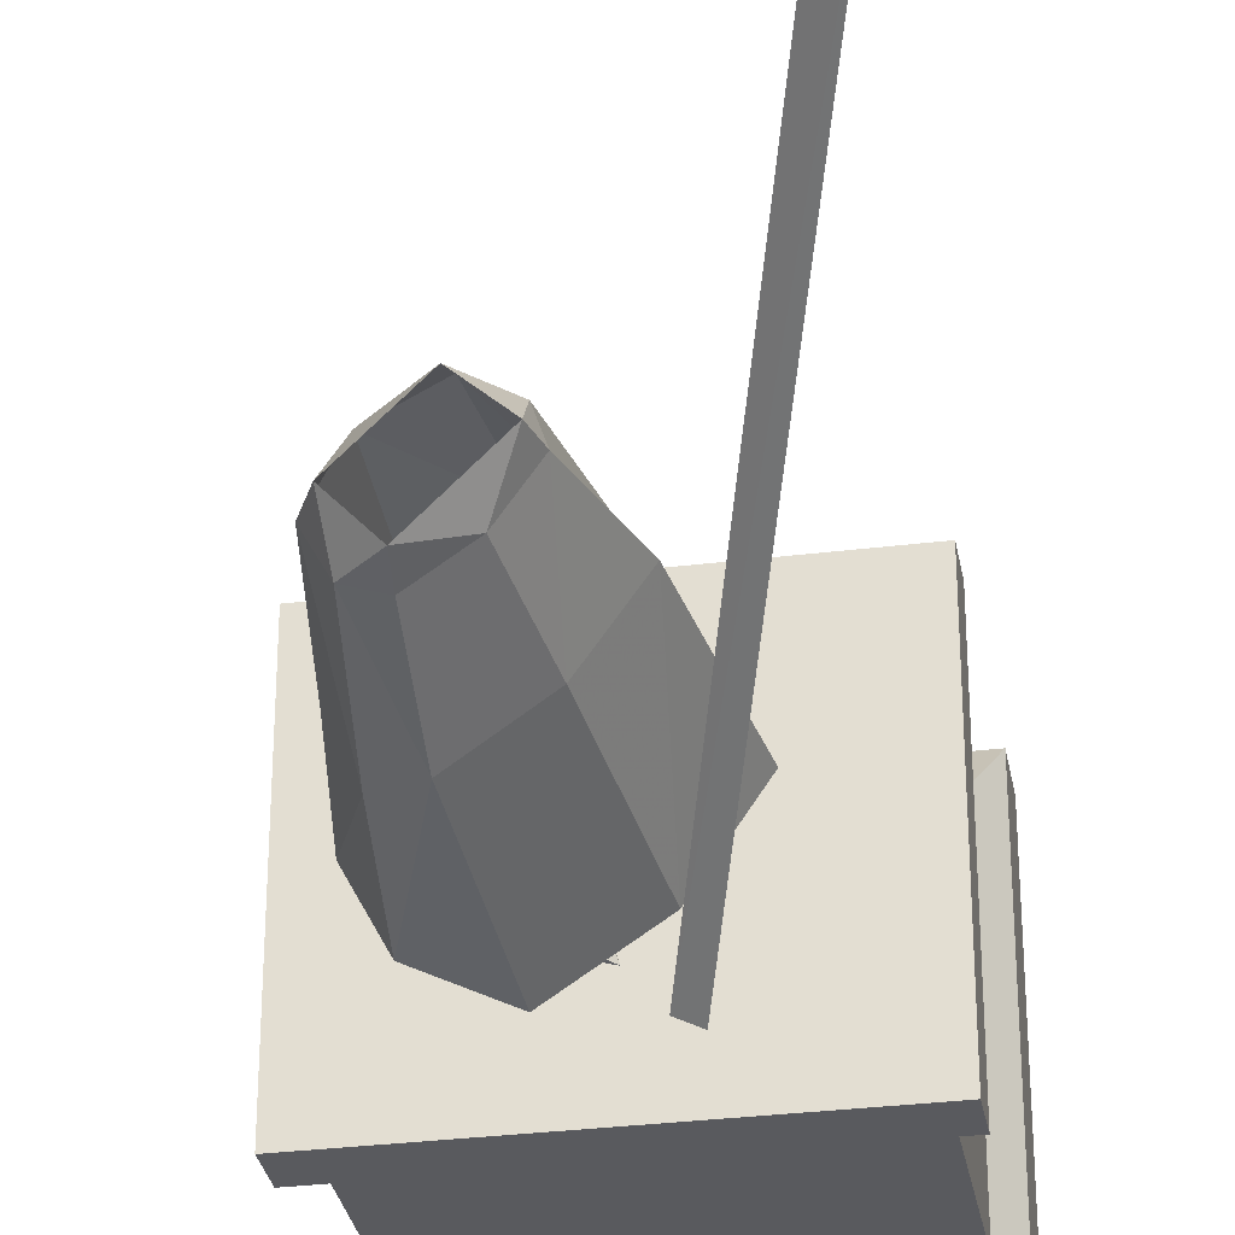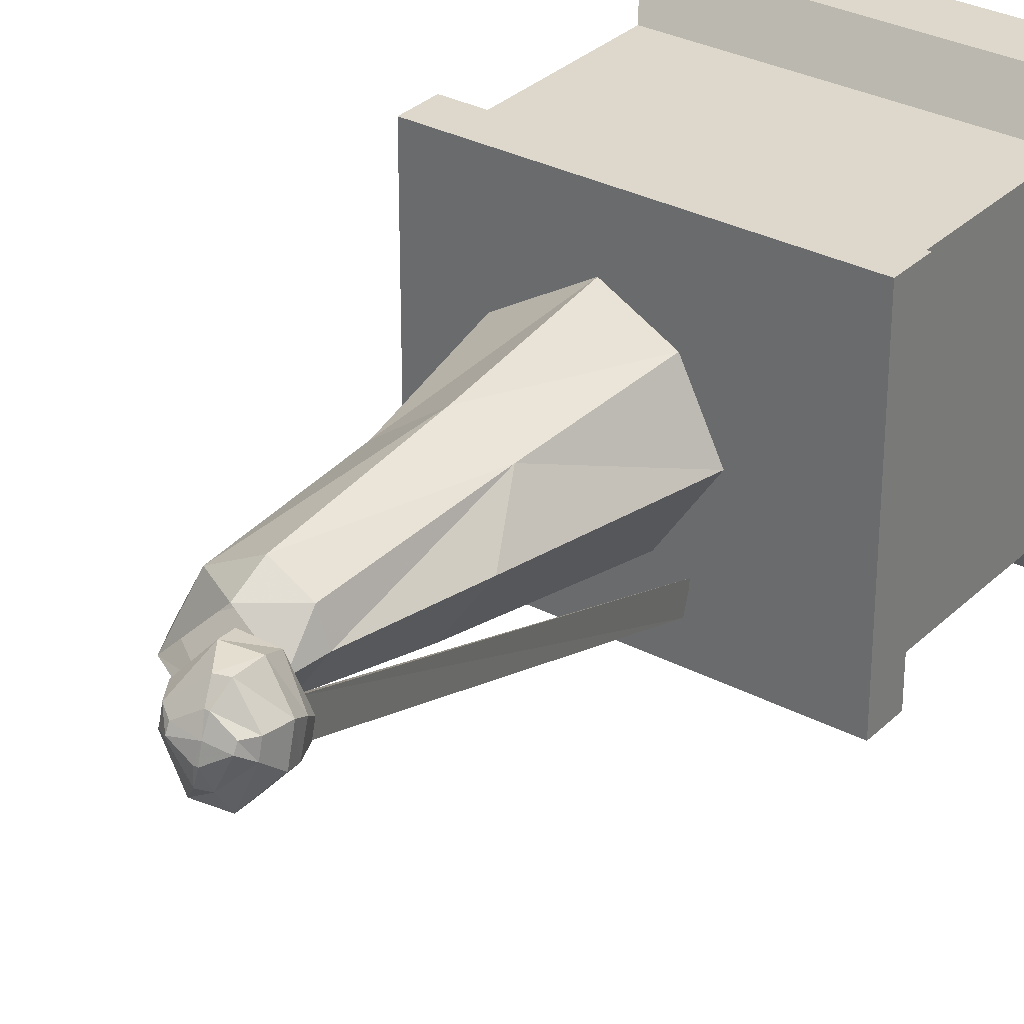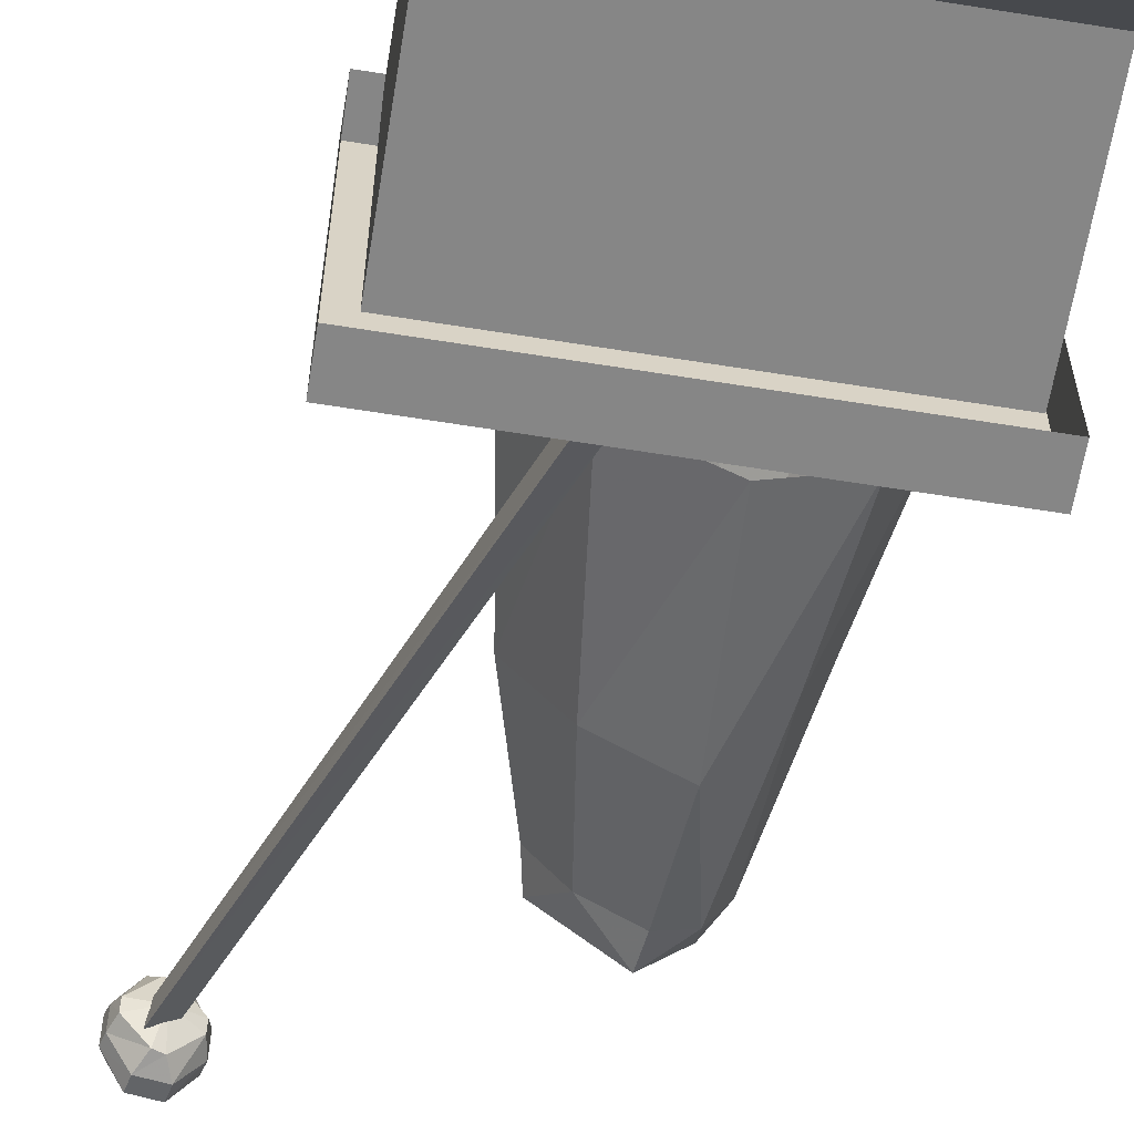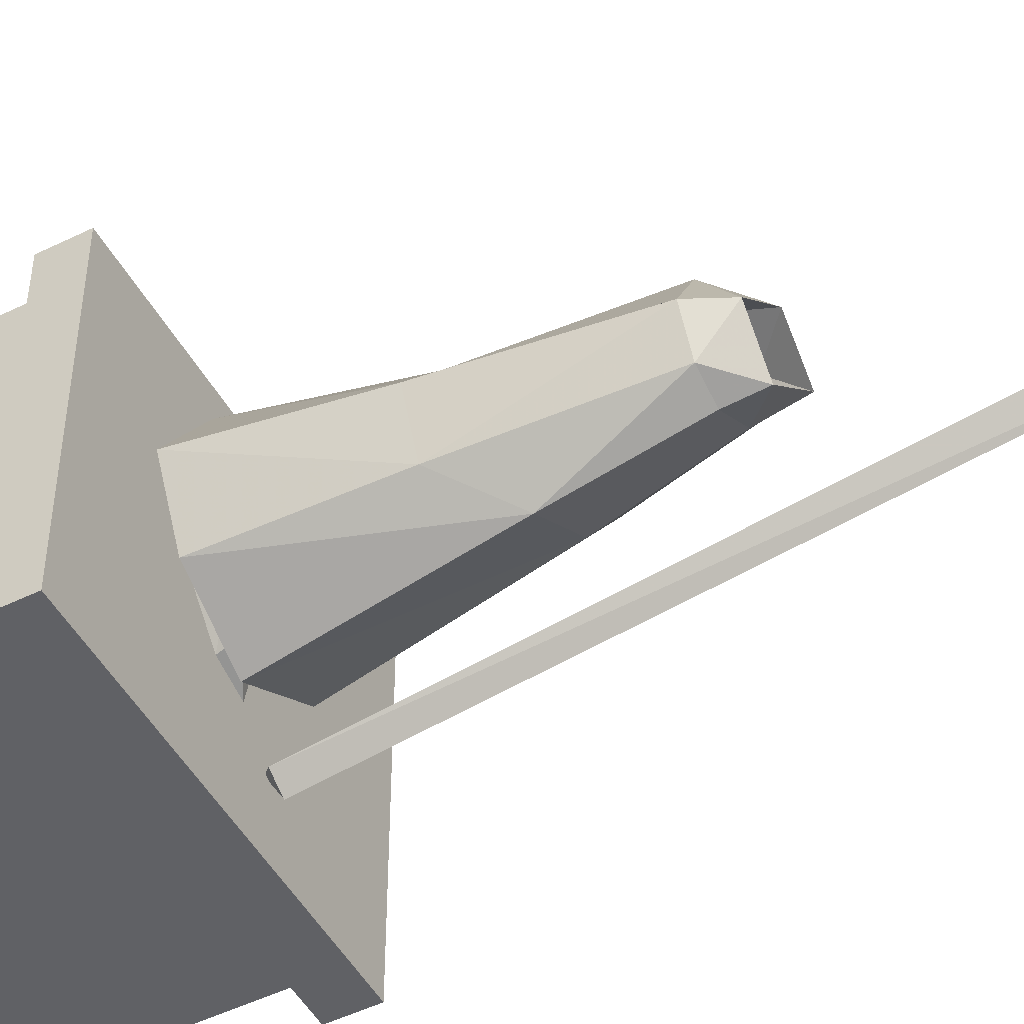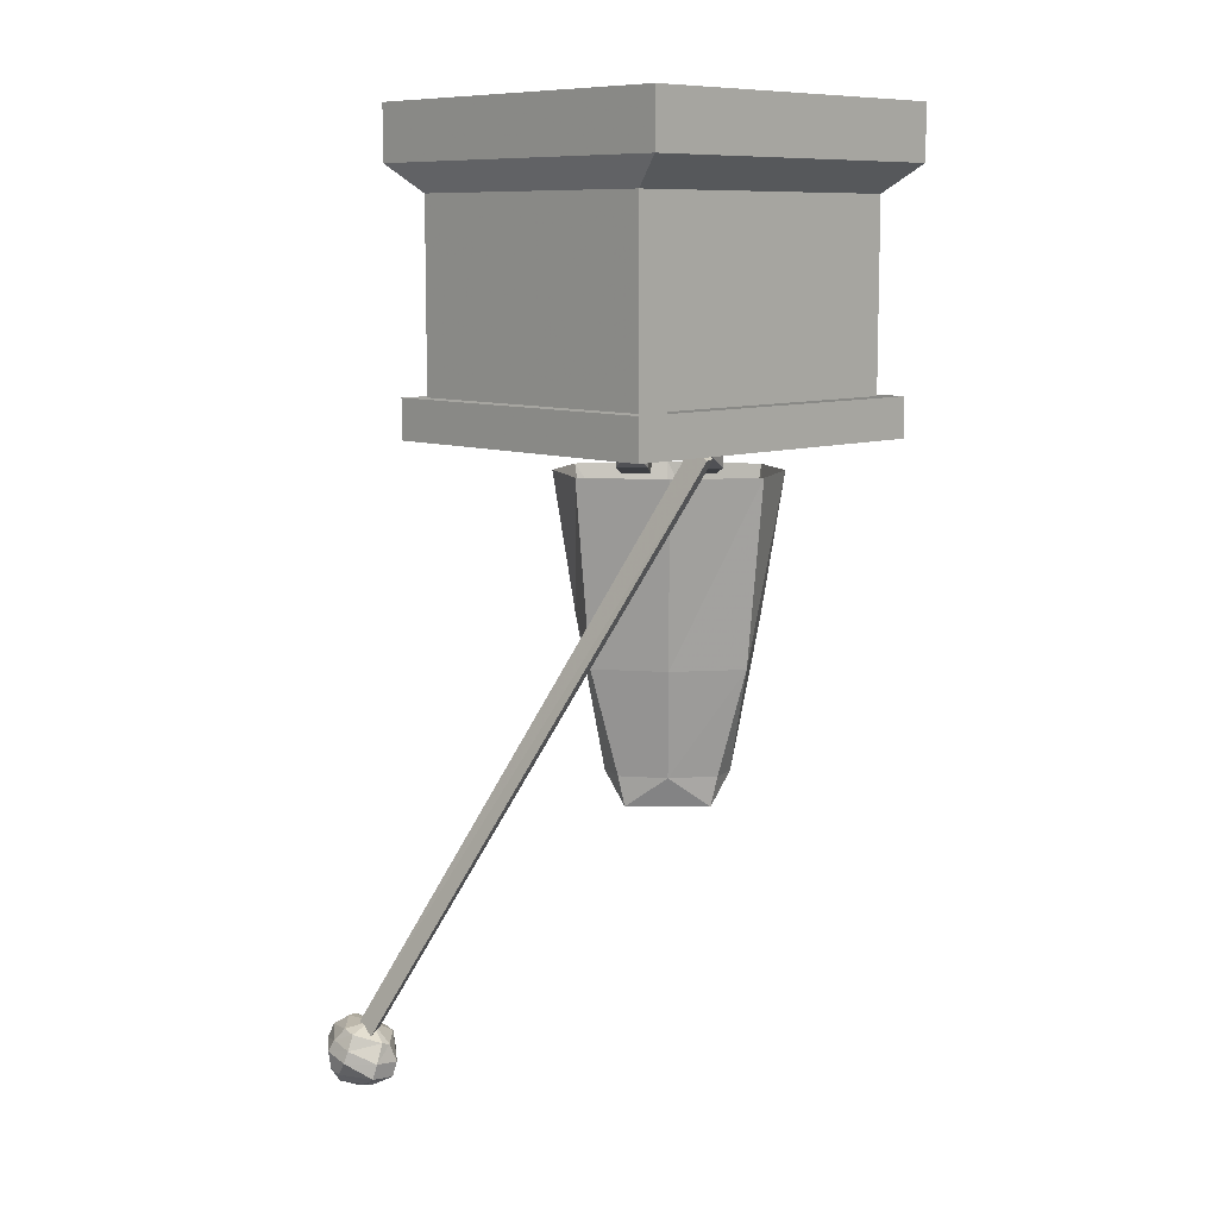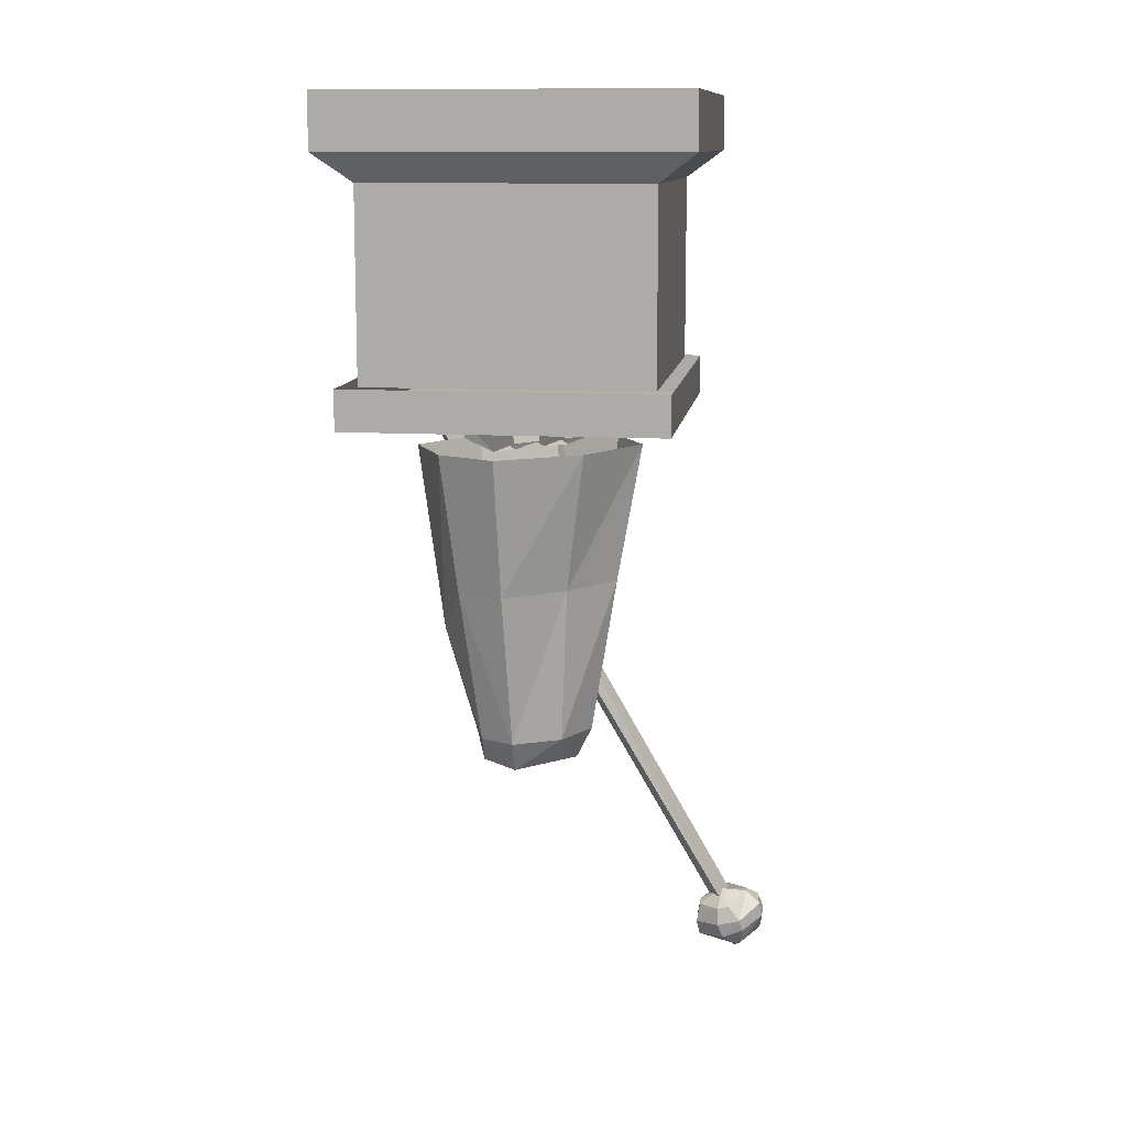
<metadata>
{"format":"obj","ext":"obj","renderer":"f3d","projection":"perspective","resolution":1024,"background":"white","views":[{"elev":-31.4,"azim":10.1,"up":"+Z"},{"elev":31.1,"azim":36.8,"up":"+Z"},{"elev":-62.1,"azim":170.7,"up":"+Z"},{"elev":-49.6,"azim":-61.6,"up":"+Z"},{"elev":9.3,"azim":135.9,"up":"+Y"},{"elev":11.6,"azim":-82.1,"up":"+Y"}]}
</metadata>
<code>
v 0.3516 -0.2109 0.3047
v 0.3516 -0.6875 0.3047
v 0.3516 -0.6875 -0.4062
v 0.3516 -0.2109 -0.4062
v 0.3984 -0.1406 -0.5
v 0.3984 -0.1406 0.3984
v -0.4531 -0.2109 0.3047
v -0.4531 -0.6875 0.3047
v -0.4531 -0.2109 -0.4062
v -0.4531 -0.6875 -0.4062
v 0.4844 -2.375 0.5
v 0.4453 -2.391 0.4766
v 0.4922 -2.391 0.4688
v 0.4922 -2.375 0.5
v 0.5 -2.344 0.5312
v 0.4766 -2.352 0.5312
v 0.4219 -2.375 0.4844
v 0.4453 -2.398 0.4609
v 0.4844 -2.398 0.4375
v 0.4922 -2.398 0.4375
v 0.5312 -2.383 0.4609
v 0.5312 -2.375 0.4766
v 0.5469 -2.352 0.4766
v 0.5547 -2.305 0.4766
v 0.5078 -2.297 0.5391
v 0.4453 -2.305 0.5391
v 0.3984 -2.336 0.4844
v 0.4219 -2.383 0.4531
v 0.4766 -2.391 0.3984
v 0.5 -2.383 0.3984
v 0.5469 -2.359 0.4453
v 0.5547 -2.32 0.4141
v 0.5469 -2.289 0.4062
v 0.5469 -2.273 0.4609
v 0.5 -2.258 0.5234
v 0.4375 -2.266 0.5312
v 0.3906 -2.305 0.4766
v 0.3984 -2.359 0.4297
v 0.4453 -2.367 0.3594
v 0.5078 -2.359 0.3594
v 0.5 -2.32 0.3516
v 0.4766 -2.273 0.3594
v 0.5312 -2.25 0.4062
v 0.5312 -2.242 0.4375
v 0.4766 -2.234 0.4922
v 0.4531 -2.234 0.4922
v 0.3984 -2.266 0.4453
v 0.3906 -2.32 0.4141
v 0.4375 -2.328 0.3516
v 0.4531 -2.281 0.3594
v 0.4609 -2.234 0.4219
v 0.3984 -2.273 0.4141
v 0.0625 -0.7812 -0.2891
v 0.02344 -0.8125 -0.3203
v 0.4375 -2.25 0.4141
v 0.4844 -2.234 0.4375
v 0.07031 -0.8125 -0.3438
v 0.4922 -2.258 0.3828
v -0.2656 -1.609 -0.07031
v -0.3281 -1.219 -0.08594
v -0.2734 -1.219 -0.2031
v -0.2188 -1.609 -0.1562
v -0.2266 -1.688 -0.07031
v -0.2031 -1.609 0.04688
v -0.2188 -1.219 0.0625
v -0.2656 -0.8672 0.1094
v -0.3906 -0.8672 -0.09375
v -0.3125 -0.8672 -0.2422
v -0.1641 -1.336 -0.2578
v -0.1484 -1.609 -0.1797
v -0.1406 -1.688 -0.1641
v -0.25 -0.8047 -0.07031
v -0.1172 -0.8047 -0.2188
v -0.1953 -0.875 -0.125
v -0.2578 -0.8438 -0.0625
v -0.2031 -0.8438 -0.007812
v -0.1953 -0.8047 -0.01562
v -0.1406 -0.875 -0.07812
v -0.0625 -0.8047 -0.1641
v -0.07031 -0.8516 -0.1562
v -0.03906 -0.8047 -0.2422
v -0.125 -0.8516 -0.2109
v -0.1406 -0.8047 0.03906
v 0.007812 -0.8047 -0.09375
v -0.07812 -0.875 -0.01562
v -0.1484 -0.8438 0.04688
v -0.08594 -0.8047 0.09375
v -0.09375 -0.8438 0.1016
v -0.03125 -0.875 0.03906
v 0.0625 -0.8047 -0.03906
v 0.05469 -0.8516 -0.03125
v 0.08594 -0.8047 -0.1172
v 0 -0.8516 -0.08594
v 0.1719 -0.8672 -0.01562
v 0.08594 -0.8672 0.1562
v 0.04688 -1.219 0.1172
v 0.1016 -1.336 0.007812
v 0.04688 -0.8672 -0.2031
v -0.007812 -1.336 -0.1484
v -0.1406 -0.8672 -0.3281
v -0.0625 -0.8672 0.2344
v -0.07031 -1.219 0.1719
v -0.08594 -1.609 0.1094
v 0 -1.609 0.0625
v 0.02344 -1.609 -0.007812
v -0.04688 -1.609 -0.1094
v 0.007812 -1.688 -0.01562
v -0.08594 -1.688 0.07031
v -0.5 -0.1406 -0.5
v -0.5 0 -0.5
v 0.3984 0 -0.5
v 0.3984 0 0.3984
v -0.5 -0.1406 0.3984
v -0.5 0 0.3984
v -0.5 -0.7891 -0.4531
v 0.3984 -0.7891 -0.4531
v 0.3984 -0.7891 0.3438
v -0.5 -0.7891 0.3438
v -0.5 -0.6875 0.3438
v -0.5 -0.6875 -0.4531
v 0.3984 -0.6875 -0.4531
v 0.3984 -0.6875 0.3438
v 0.3516 -1.695 0.3047
v -0.4531 -1.695 0.3047
v -0.4531 -1.695 -0.4062
v 0.3516 -1.695 -0.4062
f 1 2 3
f 1 3 4
f 1 7 2
f 2 7 8
f 8 7 9
f 8 9 10
f 10 9 4
f 10 4 3
f 1 4 5
f 1 5 6
f 1 6 7
f 11 12 13
f 11 13 14
f 11 14 15
f 11 15 16
f 11 16 12
f 12 16 17
f 12 17 18
f 12 18 13
f 13 18 19
f 13 19 20
f 13 20 21
f 13 21 22
f 13 22 14
f 14 22 23
f 14 23 15
f 15 23 24
f 15 24 25
f 15 25 16
f 16 25 26
f 16 26 17
f 17 26 27
f 17 27 28
f 17 28 18
f 18 28 19
f 19 28 29
f 19 29 20
f 20 29 30
f 20 30 21
f 21 30 31
f 21 31 22
f 22 31 23
f 23 31 32
f 23 32 24
f 24 32 33
f 24 33 34
f 24 34 25
f 25 34 35
f 25 35 26
f 26 35 36
f 26 36 27
f 27 36 37
f 27 37 38
f 27 38 28
f 28 38 29
f 29 38 39
f 29 39 30
f 30 39 40
f 30 40 31
f 31 40 32
f 32 40 41
f 32 41 33
f 33 41 42
f 33 42 43
f 33 43 34
f 34 43 44
f 34 44 35
f 35 44 45
f 35 45 36
f 36 45 46
f 36 46 37
f 37 46 47
f 37 47 48
f 37 48 38
f 38 48 39
f 39 48 49
f 39 49 40
f 40 49 41
f 41 49 50
f 41 50 42
f 42 50 51
f 42 51 43
f 43 51 44
f 44 51 45
f 45 51 46
f 46 51 47
f 47 51 52
f 47 52 48
f 48 52 49
f 49 52 50
f 50 52 51
f 53 54 55
f 53 55 56
f 53 56 57
f 53 57 54
f 54 57 58
f 54 58 55
f 55 58 56
f 56 58 57
f 59 60 61
f 59 61 62
f 59 62 63
f 59 63 64
f 59 64 65
f 59 65 60
f 60 65 66
f 60 66 67
f 60 67 61
f 61 67 68
f 61 68 69
f 61 69 62
f 62 69 70
f 62 70 71
f 62 71 63
f 72 73 74
f 72 74 75
f 72 75 76
f 72 76 77
f 77 76 78
f 77 78 79
f 79 78 80
f 79 80 81
f 81 80 82
f 81 82 73
f 73 82 74
f 74 82 78
f 78 82 80
f 80 82 73
f 80 73 79
f 83 84 85
f 83 85 86
f 83 86 87
f 87 86 88
f 87 88 89
f 87 89 90
f 90 89 91
f 90 91 92
f 92 91 93
f 92 93 84
f 84 93 85
f 85 93 91
f 85 91 89
f 90 91 93
f 90 93 84
f 94 95 96
f 94 96 97
f 94 97 98
f 98 97 99
f 98 99 100
f 100 99 69
f 100 69 68
f 95 101 102
f 95 102 96
f 96 102 103
f 96 103 104
f 96 104 105
f 96 105 97
f 97 105 99
f 99 105 106
f 99 106 69
f 69 106 70
f 70 106 71
f 71 106 107
f 107 106 105
f 107 105 104
f 107 104 108
f 108 104 103
f 108 103 64
f 108 64 63
f 65 102 101
f 65 101 66
f 102 65 64
f 102 64 103
f 5 109 110
f 5 110 111
f 5 111 6
f 6 111 112
f 6 112 113
f 6 113 7
f 7 113 109
f 7 109 9
f 9 109 4
f 4 109 5
f 113 112 114
f 113 114 109
f 109 114 110
f 115 116 117
f 115 117 118
f 115 118 119
f 115 119 120
f 115 120 116
f 116 120 121
f 116 121 117
f 117 121 122
f 117 122 118
f 118 122 119

</code>
